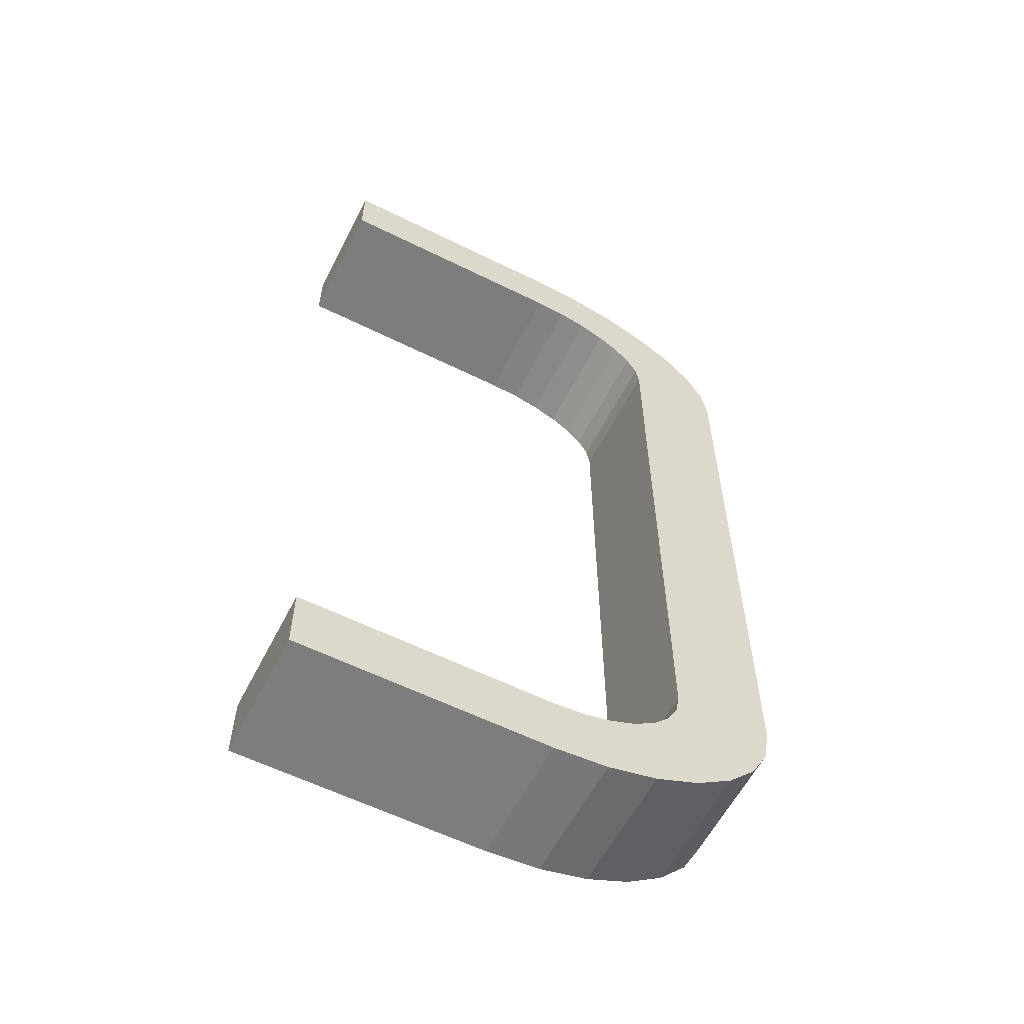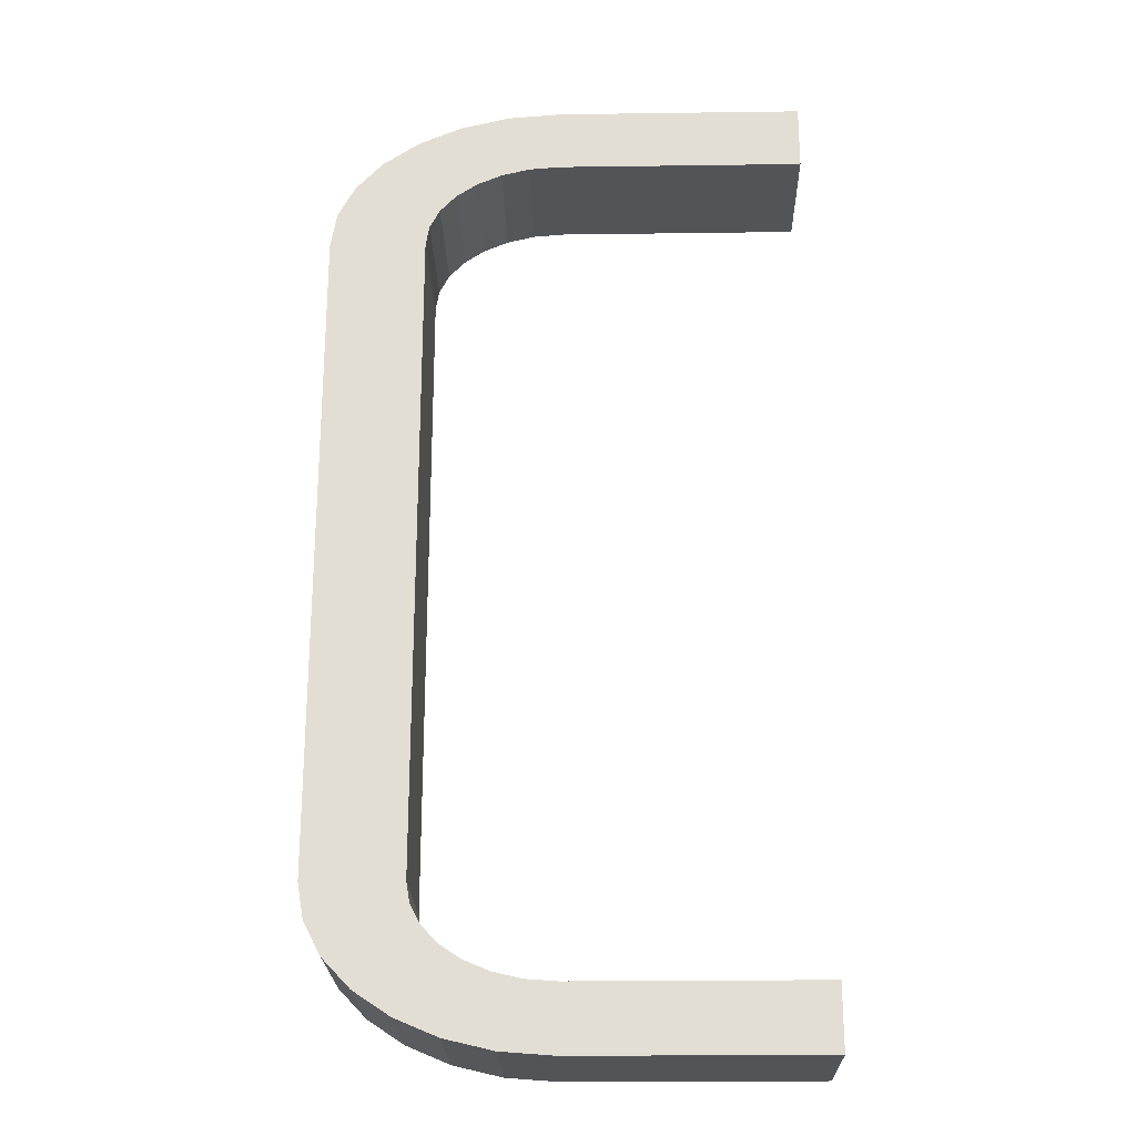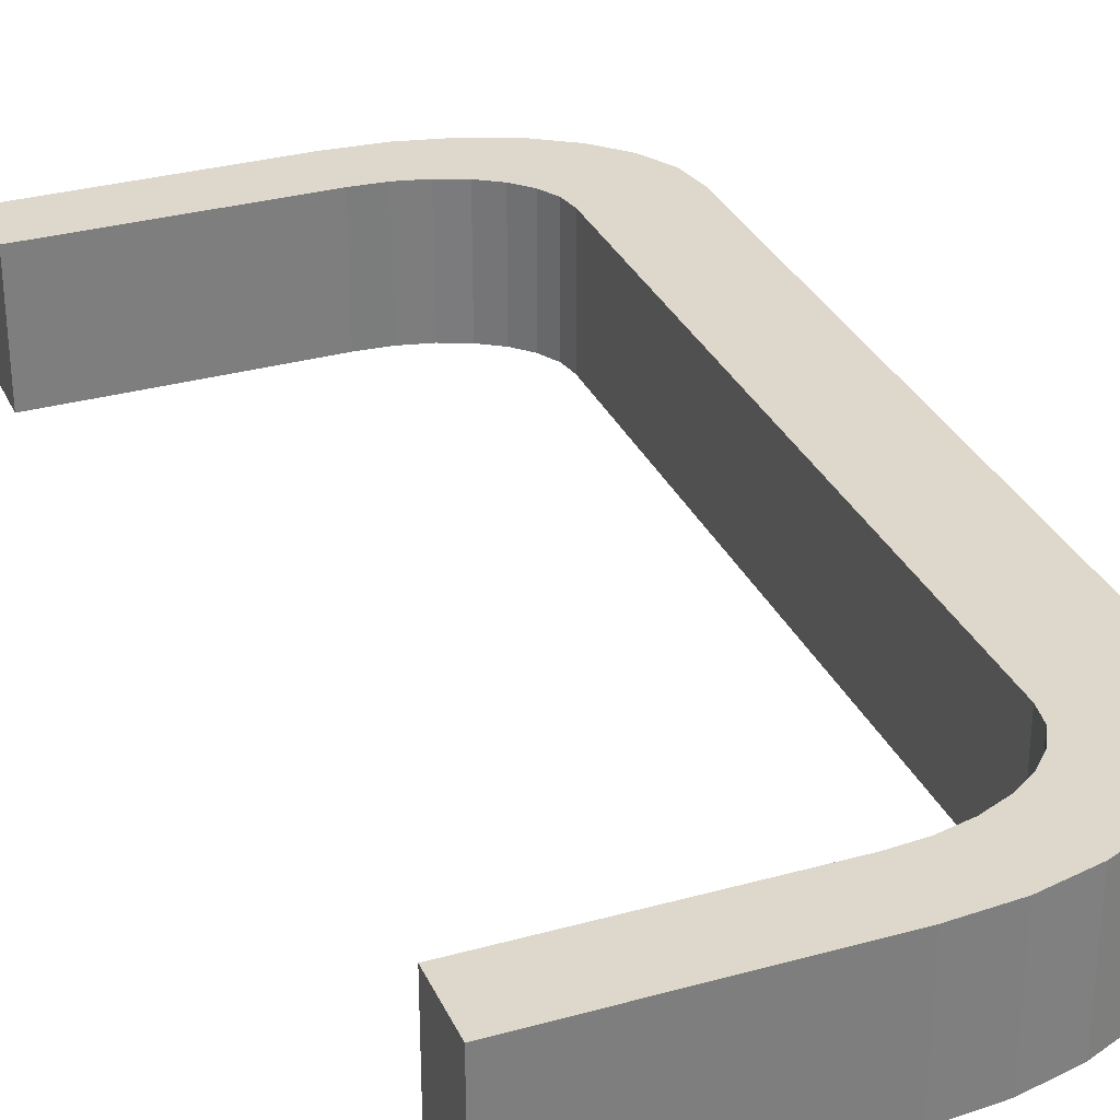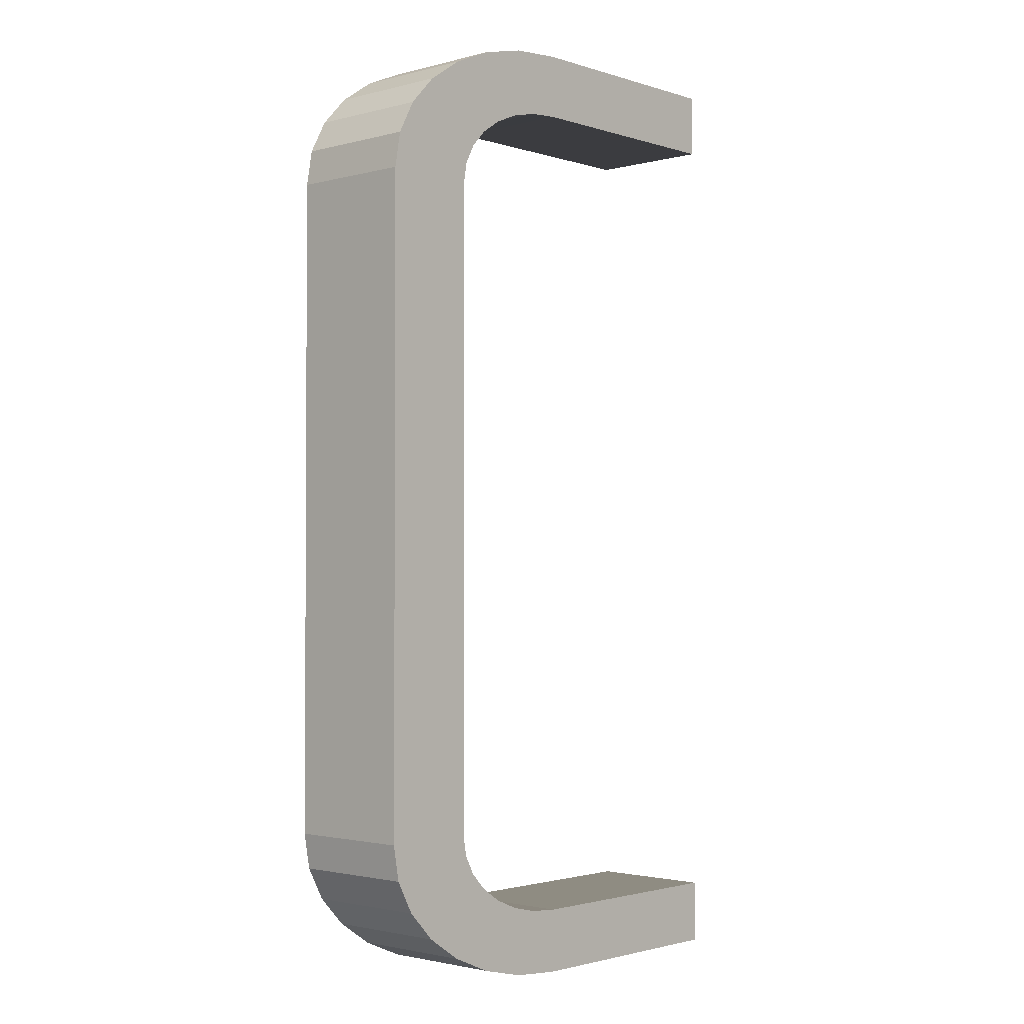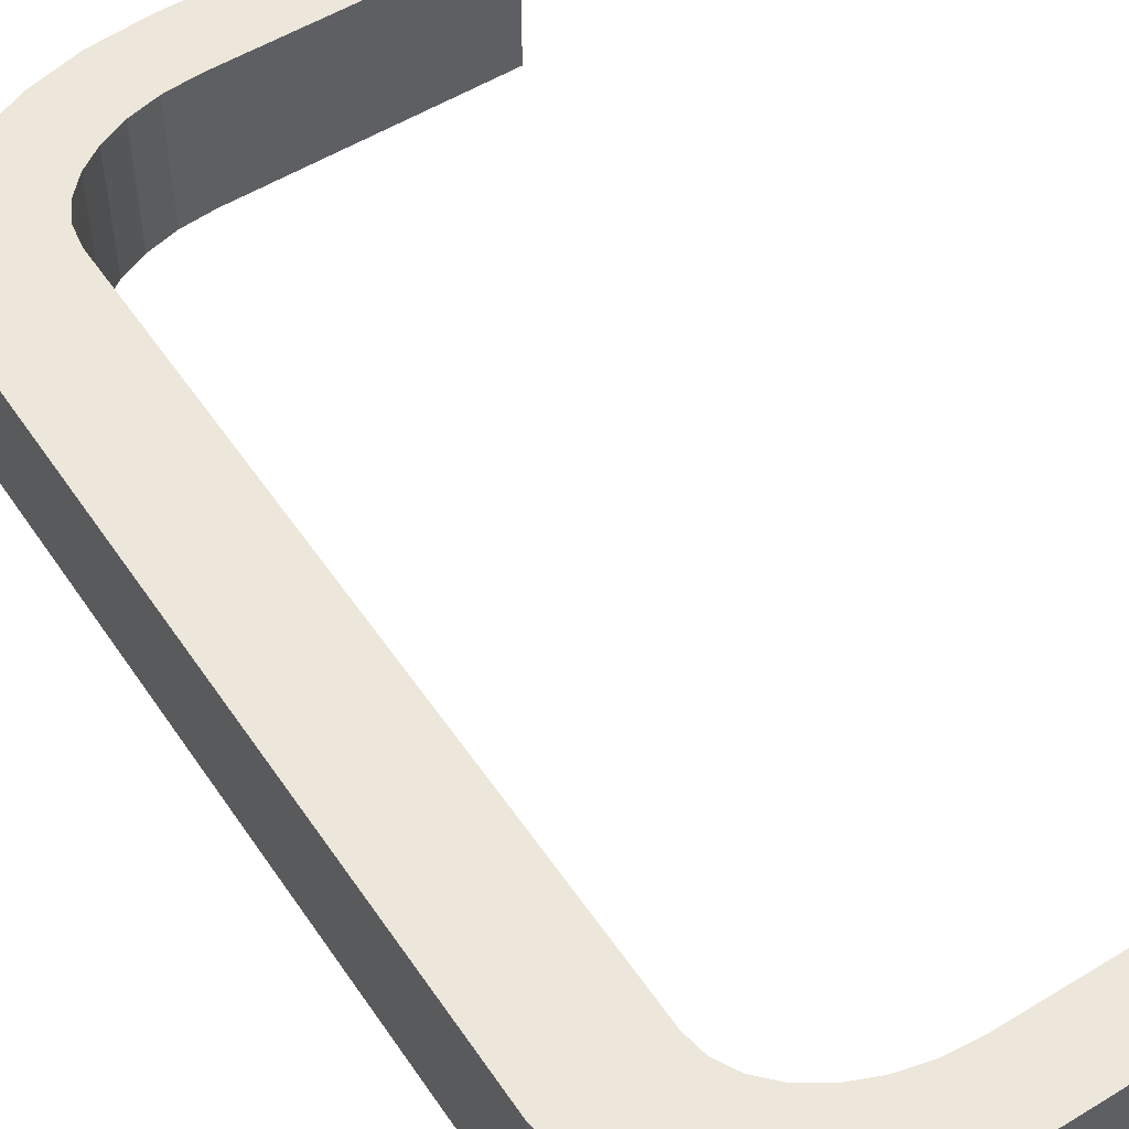
<metadata>
{"format":"obj","ext":"obj","renderer":"f3d","projection":"perspective","resolution":1024,"background":"white","views":[{"elev":-59.2,"azim":-27.0,"up":"+Z"},{"elev":-23.2,"azim":-178.7,"up":"+Z"},{"elev":31.3,"azim":-21.6,"up":"+Y"},{"elev":-2.0,"azim":132.4,"up":"+Z"},{"elev":53.5,"azim":146.8,"up":"+Y"}]}
</metadata>
<code>
v 0.01644 0.00769 -0.05768
v 0.01644 -0.00769 -0.05768
v -0.01289 -0.00769 -0.05768
v 0.02278 0.00769 -0.05719
v 0.01639 -0.00769 -0.04999
v -0.01289 0.00769 -0.05768
v 0.02278 -0.00769 -0.05719
v 0.01639 0.00769 -0.04999
v -0.01289 -0.00769 -0.04999
v 0.02861 0.00769 -0.0558
v 0.02012 0.00769 -0.0497
v 0.02012 -0.00769 -0.0497
v -0.01289 0.00769 -0.04999
v 0.02861 -0.00769 -0.0558
v 0.03375 0.00769 -0.05362
v 0.02353 0.00769 -0.04889
v 0.02353 -0.00769 -0.04889
v 0.03375 -0.00769 -0.05362
v 0.03804 0.00769 -0.05076
v 0.02654 0.00769 -0.04762
v 0.02654 -0.00769 -0.04762
v 0.03804 -0.00769 -0.05076
v 0.04131 0.00769 -0.04733
v 0.02904 0.00769 -0.04595
v 0.02904 -0.00769 -0.04595
v 0.04131 -0.00769 -0.04733
v 0.04339 0.00769 -0.04345
v 0.03095 0.00769 -0.04395
v 0.03095 -0.00769 -0.04395
v 0.04339 -0.00769 -0.04345
v 0.04412 0.00769 -0.03922
v 0.03216 0.00769 -0.04167
v 0.03216 -0.00769 -0.04167
v 0.04412 -0.00769 -0.03922
v 0.04412 0.00769 0.03922
v 0.03259 0.00769 -0.03919
v 0.03259 -0.00769 -0.03919
v 0.04412 -0.00769 0.03922
v 0.04339 0.00769 0.04345
v 0.03259 0.00769 0.03919
v 0.03259 -0.00769 0.03919
v 0.04339 -0.00769 0.04345
v 0.04131 0.00769 0.04733
v 0.03216 0.00769 0.04167
v 0.03216 -0.00769 0.04167
v 0.04131 -0.00769 0.04733
v 0.03804 0.00769 0.05076
v 0.03095 0.00769 0.04395
v 0.03095 -0.00769 0.04395
v 0.03804 -0.00769 0.05076
v 0.03375 0.00769 0.05362
v 0.02904 0.00769 0.04595
v 0.02904 -0.00769 0.04595
v 0.03375 -0.00769 0.05362
v 0.02861 0.00769 0.0558
v 0.02654 0.00769 0.04762
v 0.02654 -0.00769 0.04762
v 0.02861 -0.00769 0.0558
v 0.02278 0.00769 0.05719
v 0.02353 0.00769 0.04889
v 0.02353 -0.00769 0.04889
v 0.02278 -0.00769 0.05719
v 0.01644 0.00769 0.05768
v 0.02012 0.00769 0.0497
v 0.02012 -0.00769 0.0497
v 0.01644 -0.00769 0.05768
v -0.01289 0.00769 0.05768
v 0.01639 0.00769 0.04999
v 0.01639 -0.00769 0.04999
v -0.01289 -0.00769 0.05768
v -0.01289 0.00769 0.04999
v -0.01289 -0.00769 0.04999
v 0.01644 0.00769 -0.05768
v 0.01644 0.00769 -0.05768
v 0.01644 0.00769 -0.05768
v 0.01644 -0.00769 -0.05768
v 0.01644 -0.00769 -0.05768
v 0.01644 -0.00769 -0.05768
v -0.01289 -0.00769 -0.05768
v -0.01289 -0.00769 -0.05768
v -0.01289 -0.00769 -0.05768
v -0.01289 -0.00769 -0.05768
v -0.01289 -0.00769 -0.05768
v 0.02278 0.00769 -0.05719
v 0.02278 0.00769 -0.05719
v 0.02278 0.00769 -0.05719
v 0.01639 -0.00769 -0.04999
v 0.01639 -0.00769 -0.04999
v 0.01639 -0.00769 -0.04999
v -0.01289 0.00769 -0.05768
v -0.01289 0.00769 -0.05768
v -0.01289 0.00769 -0.05768
v -0.01289 0.00769 -0.05768
v -0.01289 0.00769 -0.05768
v 0.02278 -0.00769 -0.05719
v 0.02278 -0.00769 -0.05719
v 0.02278 -0.00769 -0.05719
v 0.01639 0.00769 -0.04999
v 0.01639 0.00769 -0.04999
v 0.01639 0.00769 -0.04999
v -0.01289 -0.00769 -0.04999
v -0.01289 -0.00769 -0.04999
v -0.01289 -0.00769 -0.04999
v -0.01289 -0.00769 -0.04999
v -0.01289 -0.00769 -0.04999
v 0.02861 0.00769 -0.0558
v 0.02861 0.00769 -0.0558
v 0.02861 0.00769 -0.0558
v 0.02012 0.00769 -0.0497
v 0.02012 0.00769 -0.0497
v 0.02012 0.00769 -0.0497
v 0.02012 -0.00769 -0.0497
v 0.02012 -0.00769 -0.0497
v 0.02012 -0.00769 -0.0497
v -0.01289 0.00769 -0.04999
v -0.01289 0.00769 -0.04999
v -0.01289 0.00769 -0.04999
v -0.01289 0.00769 -0.04999
v -0.01289 0.00769 -0.04999
v 0.02861 -0.00769 -0.0558
v 0.02861 -0.00769 -0.0558
v 0.02861 -0.00769 -0.0558
v 0.03375 0.00769 -0.05362
v 0.03375 0.00769 -0.05362
v 0.03375 0.00769 -0.05362
v 0.02353 0.00769 -0.04889
v 0.02353 0.00769 -0.04889
v 0.02353 0.00769 -0.04889
v 0.02353 -0.00769 -0.04889
v 0.02353 -0.00769 -0.04889
v 0.02353 -0.00769 -0.04889
v 0.03375 -0.00769 -0.05362
v 0.03375 -0.00769 -0.05362
v 0.03375 -0.00769 -0.05362
v 0.03804 0.00769 -0.05076
v 0.03804 0.00769 -0.05076
v 0.03804 0.00769 -0.05076
v 0.03804 0.00769 -0.05076
v 0.03804 0.00769 -0.05076
v 0.02654 0.00769 -0.04762
v 0.02654 0.00769 -0.04762
v 0.02654 0.00769 -0.04762
v 0.02654 -0.00769 -0.04762
v 0.02654 -0.00769 -0.04762
v 0.02654 -0.00769 -0.04762
v 0.03804 -0.00769 -0.05076
v 0.03804 -0.00769 -0.05076
v 0.03804 -0.00769 -0.05076
v 0.03804 -0.00769 -0.05076
v 0.03804 -0.00769 -0.05076
v 0.02904 0.00769 -0.04595
v 0.02904 0.00769 -0.04595
v 0.02904 0.00769 -0.04595
v 0.02904 0.00769 -0.04595
v 0.02904 0.00769 -0.04595
v 0.02904 -0.00769 -0.04595
v 0.02904 -0.00769 -0.04595
v 0.02904 -0.00769 -0.04595
v 0.02904 -0.00769 -0.04595
v 0.02904 -0.00769 -0.04595
v 0.03804 0.00769 0.05076
v 0.03804 0.00769 0.05076
v 0.03804 0.00769 0.05076
v 0.03804 0.00769 0.05076
v 0.03804 0.00769 0.05076
v 0.03804 -0.00769 0.05076
v 0.03804 -0.00769 0.05076
v 0.03804 -0.00769 0.05076
v 0.03804 -0.00769 0.05076
v 0.03804 -0.00769 0.05076
v 0.03375 0.00769 0.05362
v 0.03375 0.00769 0.05362
v 0.03375 0.00769 0.05362
v 0.02904 0.00769 0.04595
v 0.02904 0.00769 0.04595
v 0.02904 0.00769 0.04595
v 0.02904 0.00769 0.04595
v 0.02904 0.00769 0.04595
v 0.02904 -0.00769 0.04595
v 0.02904 -0.00769 0.04595
v 0.02904 -0.00769 0.04595
v 0.02904 -0.00769 0.04595
v 0.02904 -0.00769 0.04595
v 0.03375 -0.00769 0.05362
v 0.03375 -0.00769 0.05362
v 0.03375 -0.00769 0.05362
v 0.02861 0.00769 0.0558
v 0.02861 0.00769 0.0558
v 0.02861 0.00769 0.0558
v 0.02654 0.00769 0.04762
v 0.02654 0.00769 0.04762
v 0.02654 0.00769 0.04762
v 0.02654 -0.00769 0.04762
v 0.02654 -0.00769 0.04762
v 0.02654 -0.00769 0.04762
v 0.02861 -0.00769 0.0558
v 0.02861 -0.00769 0.0558
v 0.02861 -0.00769 0.0558
v 0.02278 0.00769 0.05719
v 0.02278 0.00769 0.05719
v 0.02278 0.00769 0.05719
v 0.02353 0.00769 0.04889
v 0.02353 0.00769 0.04889
v 0.02353 0.00769 0.04889
v 0.02353 -0.00769 0.04889
v 0.02353 -0.00769 0.04889
v 0.02353 -0.00769 0.04889
v 0.02278 -0.00769 0.05719
v 0.02278 -0.00769 0.05719
v 0.02278 -0.00769 0.05719
v 0.01644 0.00769 0.05768
v 0.01644 0.00769 0.05768
v 0.01644 0.00769 0.05768
v 0.02012 0.00769 0.0497
v 0.02012 0.00769 0.0497
v 0.02012 0.00769 0.0497
v 0.02012 -0.00769 0.0497
v 0.02012 -0.00769 0.0497
v 0.02012 -0.00769 0.0497
v 0.01644 -0.00769 0.05768
v 0.01644 -0.00769 0.05768
v 0.01644 -0.00769 0.05768
v -0.01289 0.00769 0.05768
v -0.01289 0.00769 0.05768
v -0.01289 0.00769 0.05768
v -0.01289 0.00769 0.05768
v -0.01289 0.00769 0.05768
v 0.01639 0.00769 0.04999
v 0.01639 0.00769 0.04999
v 0.01639 0.00769 0.04999
v 0.01639 -0.00769 0.04999
v 0.01639 -0.00769 0.04999
v 0.01639 -0.00769 0.04999
v -0.01289 -0.00769 0.05768
v -0.01289 -0.00769 0.05768
v -0.01289 -0.00769 0.05768
v -0.01289 -0.00769 0.05768
v -0.01289 -0.00769 0.05768
v -0.01289 0.00769 0.04999
v -0.01289 0.00769 0.04999
v -0.01289 0.00769 0.04999
v -0.01289 0.00769 0.04999
v -0.01289 0.00769 0.04999
v -0.01289 -0.00769 0.04999
v -0.01289 -0.00769 0.04999
v -0.01289 -0.00769 0.04999
v -0.01289 -0.00769 0.04999
v -0.01289 -0.00769 0.04999
v 0.04131 0.00769 -0.04733
v 0.04131 0.00769 -0.04733
v 0.04131 0.00769 -0.04733
v 0.04131 -0.00769 -0.04733
v 0.04131 -0.00769 -0.04733
v 0.04131 -0.00769 -0.04733
v 0.04339 0.00769 -0.04345
v 0.04339 0.00769 -0.04345
v 0.04339 0.00769 -0.04345
v 0.03095 0.00769 -0.04395
v 0.03095 0.00769 -0.04395
v 0.03095 0.00769 -0.04395
v 0.03095 -0.00769 -0.04395
v 0.03095 -0.00769 -0.04395
v 0.03095 -0.00769 -0.04395
v 0.04339 -0.00769 -0.04345
v 0.04339 -0.00769 -0.04345
v 0.04339 -0.00769 -0.04345
v 0.04412 0.00769 -0.03922
v 0.04412 0.00769 -0.03922
v 0.04412 0.00769 -0.03922
v 0.03216 0.00769 -0.04167
v 0.03216 0.00769 -0.04167
v 0.03216 0.00769 -0.04167
v 0.03216 -0.00769 -0.04167
v 0.03216 -0.00769 -0.04167
v 0.03216 -0.00769 -0.04167
v 0.04412 -0.00769 -0.03922
v 0.04412 -0.00769 -0.03922
v 0.04412 -0.00769 -0.03922
v 0.04412 0.00769 0.03922
v 0.04412 0.00769 0.03922
v 0.04412 0.00769 0.03922
v 0.03259 0.00769 -0.03919
v 0.03259 0.00769 -0.03919
v 0.03259 0.00769 -0.03919
v 0.03259 -0.00769 -0.03919
v 0.03259 -0.00769 -0.03919
v 0.03259 -0.00769 -0.03919
v 0.04412 -0.00769 0.03922
v 0.04412 -0.00769 0.03922
v 0.04412 -0.00769 0.03922
v 0.04339 0.00769 0.04345
v 0.04339 0.00769 0.04345
v 0.04339 0.00769 0.04345
v 0.03259 0.00769 0.03919
v 0.03259 0.00769 0.03919
v 0.03259 0.00769 0.03919
v 0.03259 -0.00769 0.03919
v 0.03259 -0.00769 0.03919
v 0.03259 -0.00769 0.03919
v 0.04339 -0.00769 0.04345
v 0.04339 -0.00769 0.04345
v 0.04339 -0.00769 0.04345
v 0.04131 0.00769 0.04733
v 0.04131 0.00769 0.04733
v 0.04131 0.00769 0.04733
v 0.03216 0.00769 0.04167
v 0.03216 0.00769 0.04167
v 0.03216 0.00769 0.04167
v 0.03216 -0.00769 0.04167
v 0.03216 -0.00769 0.04167
v 0.03216 -0.00769 0.04167
v 0.04131 -0.00769 0.04733
v 0.04131 -0.00769 0.04733
v 0.04131 -0.00769 0.04733
v 0.03095 0.00769 0.04395
v 0.03095 0.00769 0.04395
v 0.03095 0.00769 0.04395
v 0.03095 -0.00769 0.04395
v 0.03095 -0.00769 0.04395
v 0.03095 -0.00769 0.04395
f 3 2 1
f 1 2 4
f 88 77 82
f 6 3 1
f 2 7 4
f 75 86 100
f 96 77 88
f 104 88 82
f 80 91 102
f 75 100 94
f 4 7 10
f 86 111 100
f 113 96 88
f 87 101 115
f 102 91 116
f 94 100 119
f 7 14 10
f 86 108 111
f 109 112 98
f 121 96 113
f 112 87 98
f 98 87 115
f 10 14 15
f 108 128 111
f 129 112 109
f 130 121 113
f 14 18 15
f 108 125 128
f 126 129 109
f 133 121 130
f 15 18 19
f 125 142 128
f 143 129 126
f 144 133 130
f 19 18 22
f 125 139 142
f 140 143 126
f 149 133 144
f 137 148 249
f 139 155 142
f 143 140 156
f 159 149 144
f 249 148 252
f 139 251 155
f 156 140 151
f 253 149 159
f 249 252 255
f 251 260 155
f 157 152 29
f 262 253 159
f 255 252 264
f 251 257 260
f 29 152 28
f 265 253 262
f 255 264 267
f 257 272 260
f 29 28 33
f 274 265 262
f 267 264 276
f 257 269 272
f 33 28 32
f 277 265 274
f 267 276 279
f 269 284 272
f 33 32 37
f 286 277 274
f 279 276 288
f 269 281 284
f 37 32 36
f 289 277 286
f 279 288 291
f 284 281 296
f 37 36 41
f 298 289 286
f 291 288 300
f 281 293 296
f 41 36 40
f 301 289 298
f 291 300 303
f 296 293 308
f 41 40 45
f 301 298 310
f 303 300 312
f 293 305 308
f 45 40 44
f 313 301 310
f 303 312 163
f 308 305 317
f 45 44 49
f 313 310 319
f 163 312 168
f 305 165 317
f 49 44 48
f 169 313 319
f 161 166 171
f 317 165 178
f 49 48 180
f 169 319 182
f 171 166 184
f 165 173 178
f 180 48 175
f 185 169 182
f 171 184 187
f 178 173 192
f 53 52 57
f 185 182 194
f 184 196 187
f 173 189 192
f 57 52 56
f 197 185 194
f 187 196 199
f 192 189 204
f 61 57 56
f 197 194 206
f 196 208 199
f 204 189 201
f 60 61 56
f 197 206 209
f 199 208 211
f 204 201 216
f 65 61 60
f 209 206 218
f 208 220 211
f 216 201 213
f 64 65 60
f 209 218 221
f 211 220 223
f 216 213 230
f 69 65 64
f 221 218 232
f 220 234 223
f 230 213 227
f 68 69 64
f 221 232 237
f 235 240 224
f 243 230 227
f 72 69 68
f 237 232 247
f 245 240 235
f 71 72 68
f 73 76 79
f 84 76 73
f 83 78 89
f 73 79 90
f 84 95 76
f 99 85 74
f 89 78 97
f 83 89 105
f 103 92 81
f 93 99 74
f 106 95 84
f 99 110 85
f 89 97 114
f 13 9 5
f 117 92 103
f 118 99 93
f 106 120 95
f 110 107 85
f 8 12 11
f 114 97 122
f 8 5 12
f 13 5 8
f 123 120 106
f 110 127 107
f 11 12 17
f 114 122 131
f 123 132 120
f 127 124 107
f 11 17 16
f 131 122 134
f 135 132 123
f 127 141 124
f 16 17 21
f 131 134 145
f 146 132 135
f 141 138 124
f 16 21 20
f 145 134 150
f 23 147 136
f 141 154 138
f 25 20 21
f 145 150 160
f 26 147 23
f 154 250 138
f 24 20 25
f 160 150 254
f 27 26 23
f 154 259 250
f 261 153 158
f 160 254 263
f 30 26 27
f 259 256 250
f 258 153 261
f 263 254 266
f 31 30 27
f 259 271 256
f 273 258 261
f 263 266 275
f 34 30 31
f 271 268 256
f 270 258 273
f 275 266 278
f 35 34 31
f 271 283 268
f 285 270 273
f 275 278 287
f 38 34 35
f 283 280 268
f 282 270 285
f 287 278 290
f 39 38 35
f 295 280 283
f 297 282 285
f 287 290 299
f 42 38 39
f 295 292 280
f 294 282 297
f 299 290 302
f 43 42 39
f 307 292 295
f 309 294 297
f 311 299 302
f 46 42 43
f 307 304 292
f 306 294 309
f 311 302 314
f 162 46 43
f 316 304 307
f 318 306 309
f 320 311 314
f 167 46 162
f 316 164 304
f 315 306 318
f 320 314 170
f 51 50 47
f 177 164 316
f 181 315 318
f 183 320 170
f 54 50 51
f 177 172 164
f 176 315 181
f 183 170 186
f 55 54 51
f 191 172 177
f 193 174 179
f 195 183 186
f 55 58 54
f 191 188 172
f 190 174 193
f 195 186 198
f 59 58 55
f 203 188 191
f 190 193 205
f 207 195 198
f 59 62 58
f 200 188 203
f 190 205 202
f 210 207 198
f 63 62 59
f 215 200 203
f 202 205 217
f 219 207 210
f 63 66 62
f 212 200 215
f 202 217 214
f 222 219 210
f 67 66 63
f 229 212 215
f 214 217 231
f 233 219 222
f 67 70 66
f 226 212 229
f 214 231 228
f 238 233 222
f 225 241 236
f 226 229 242
f 228 231 244
f 248 233 238
f 236 241 246
f 228 244 239

</code>
